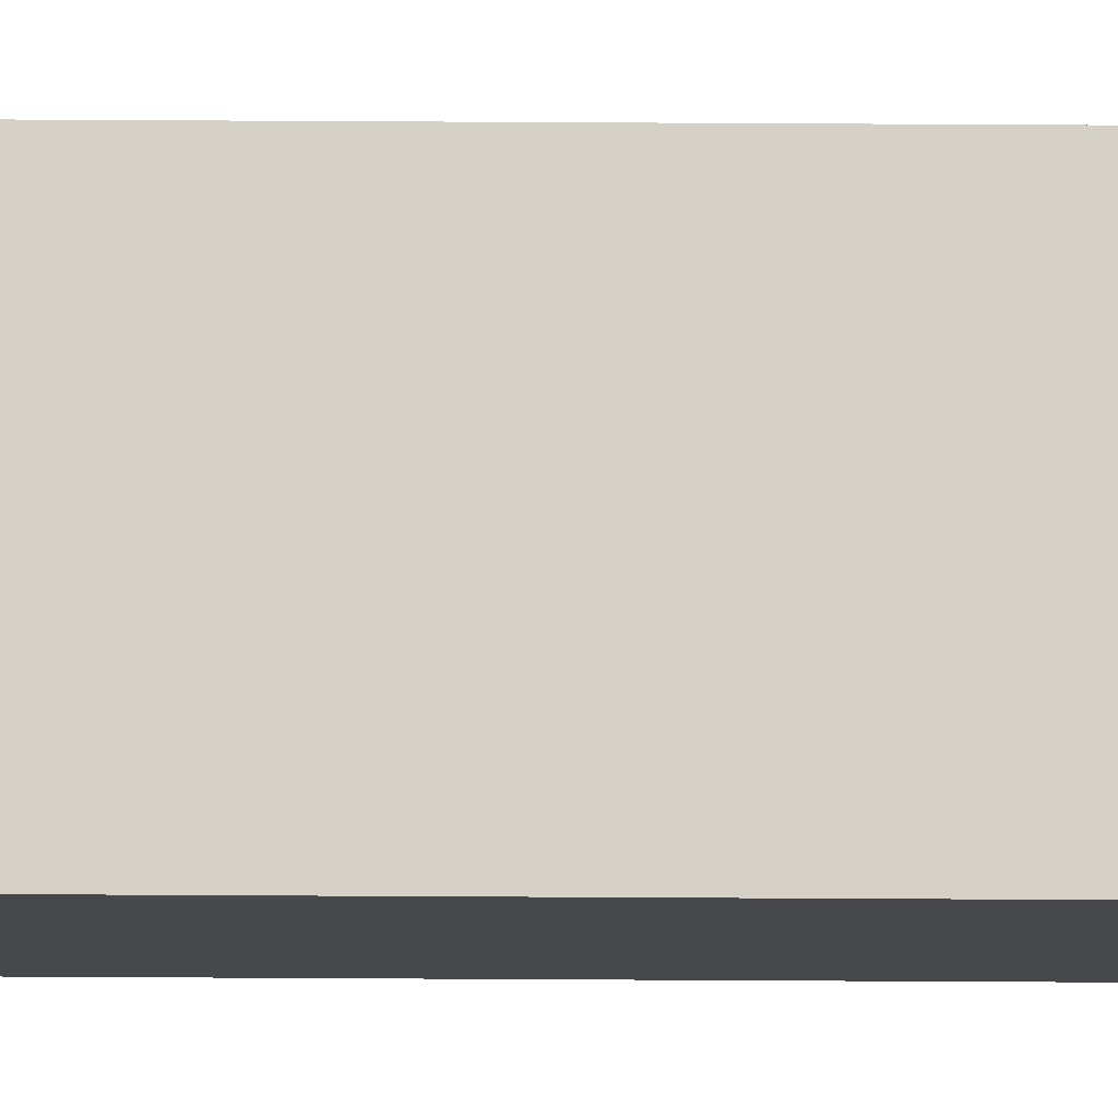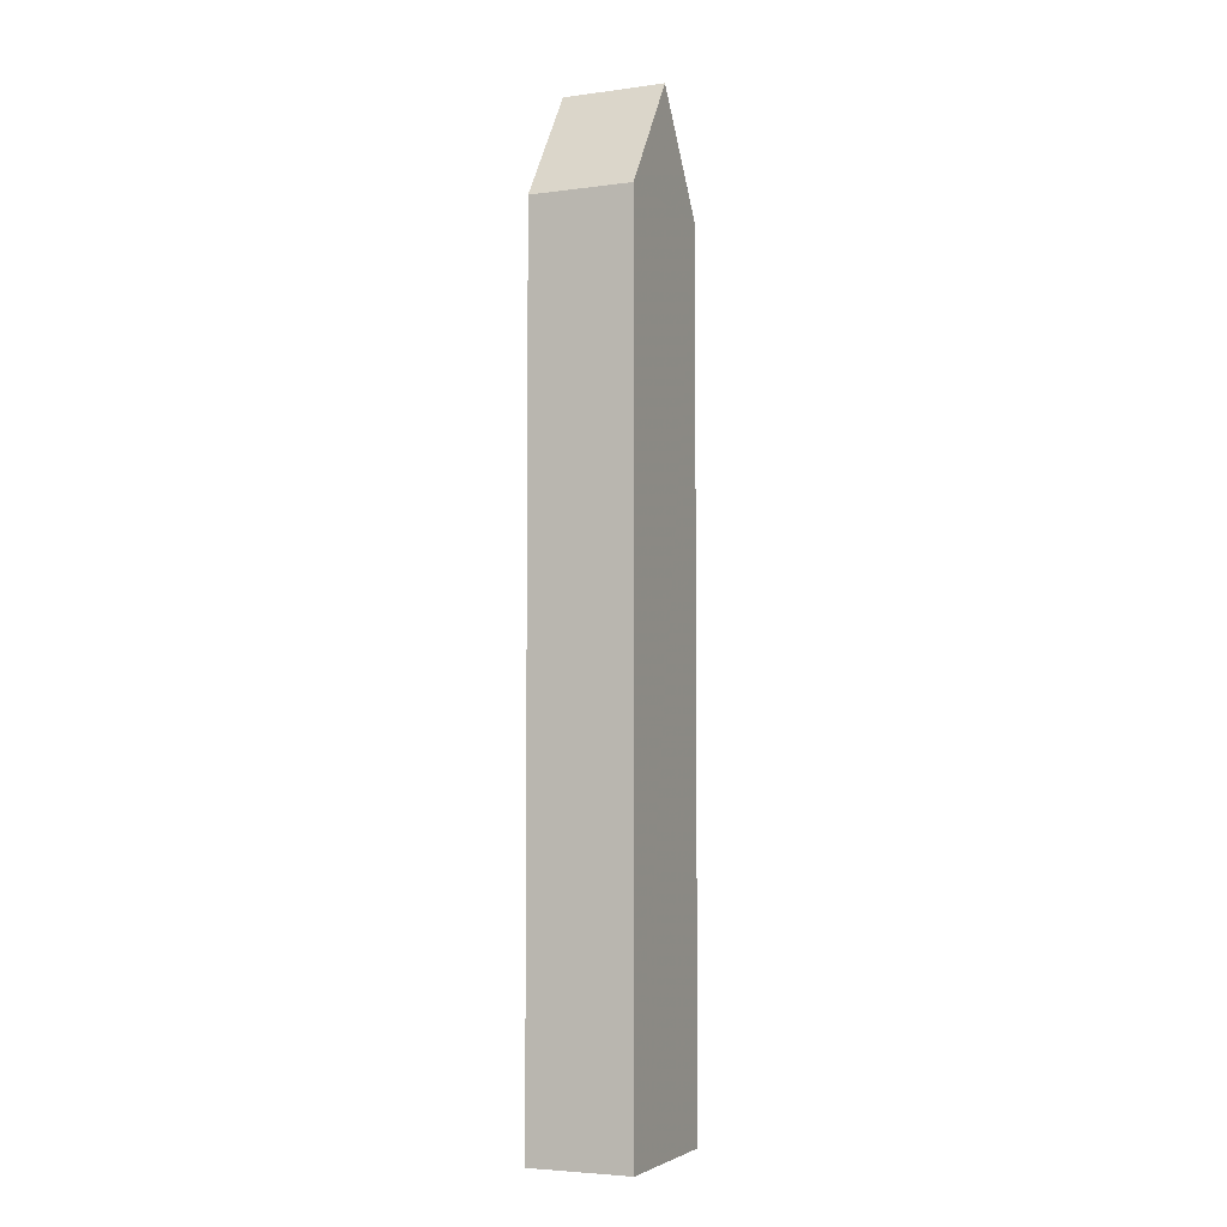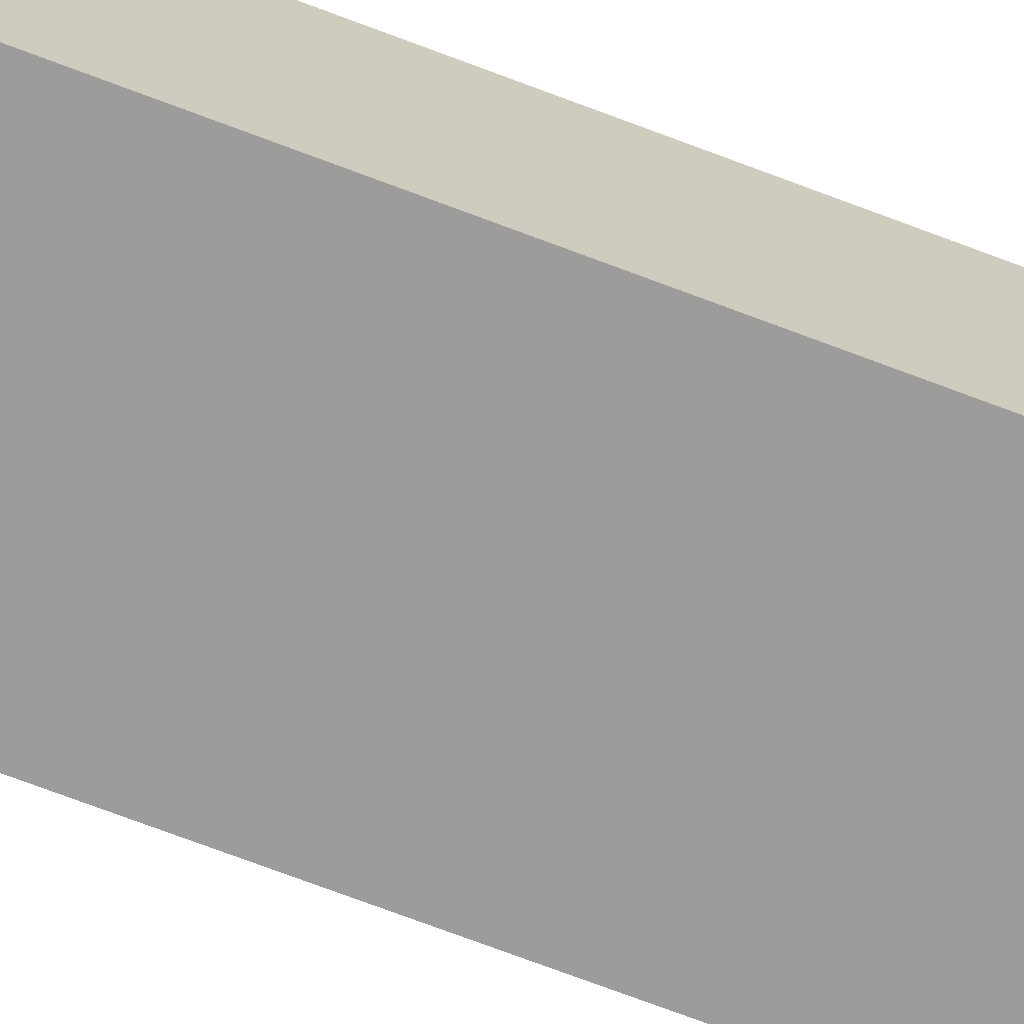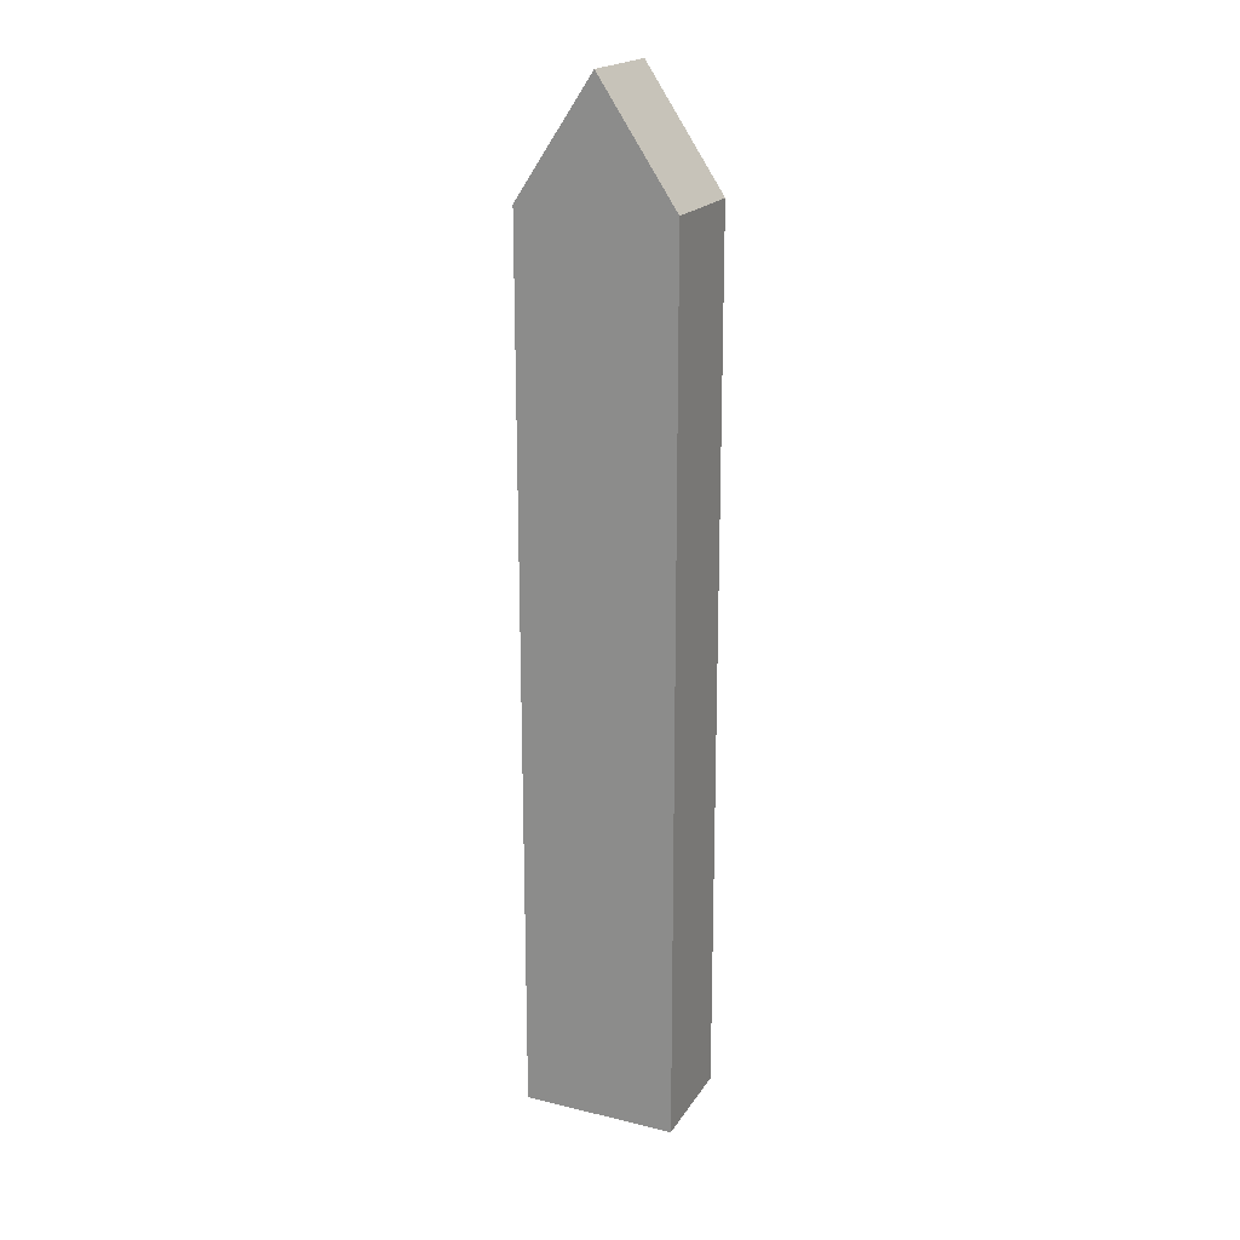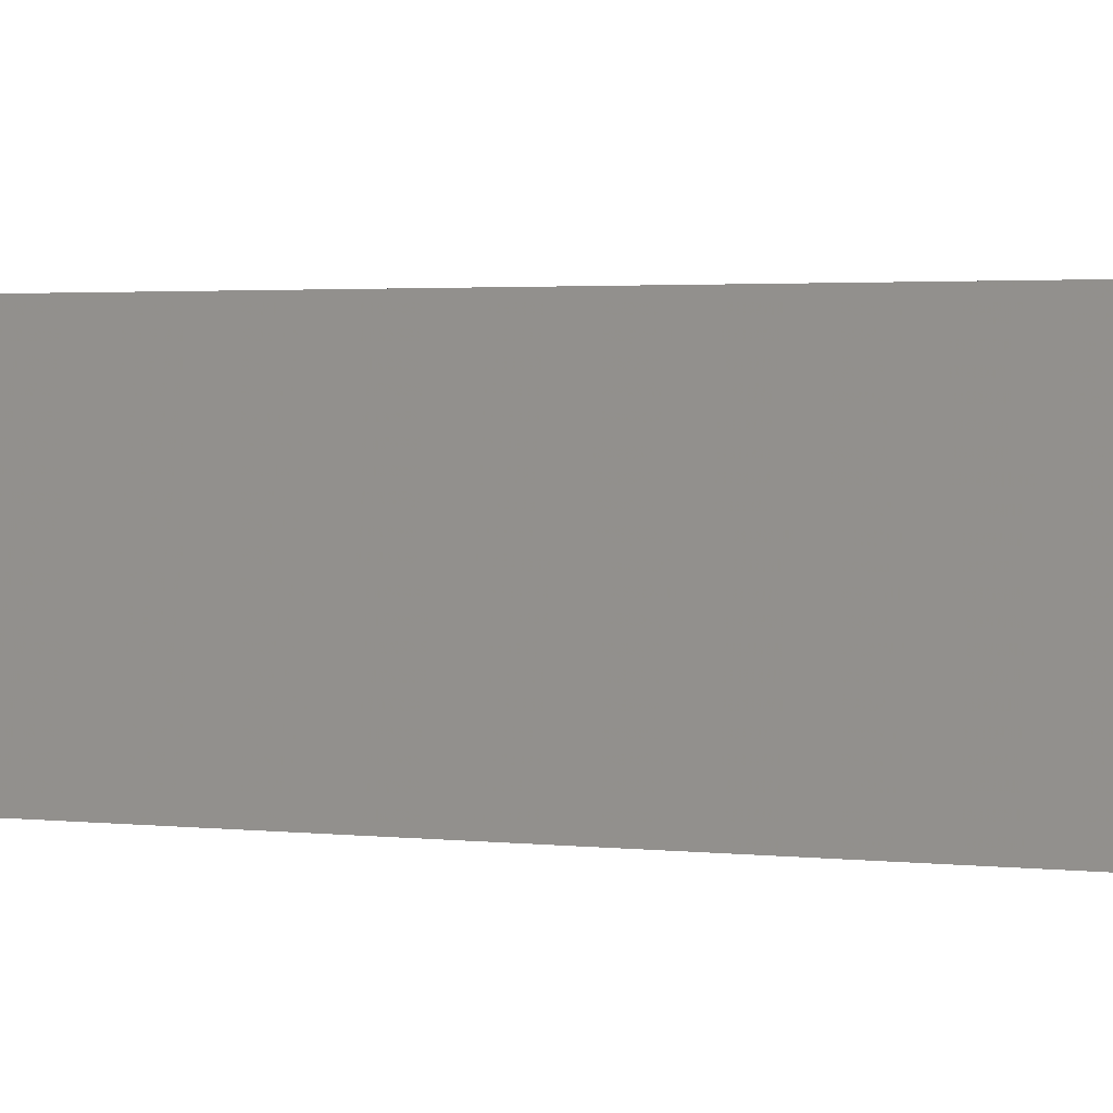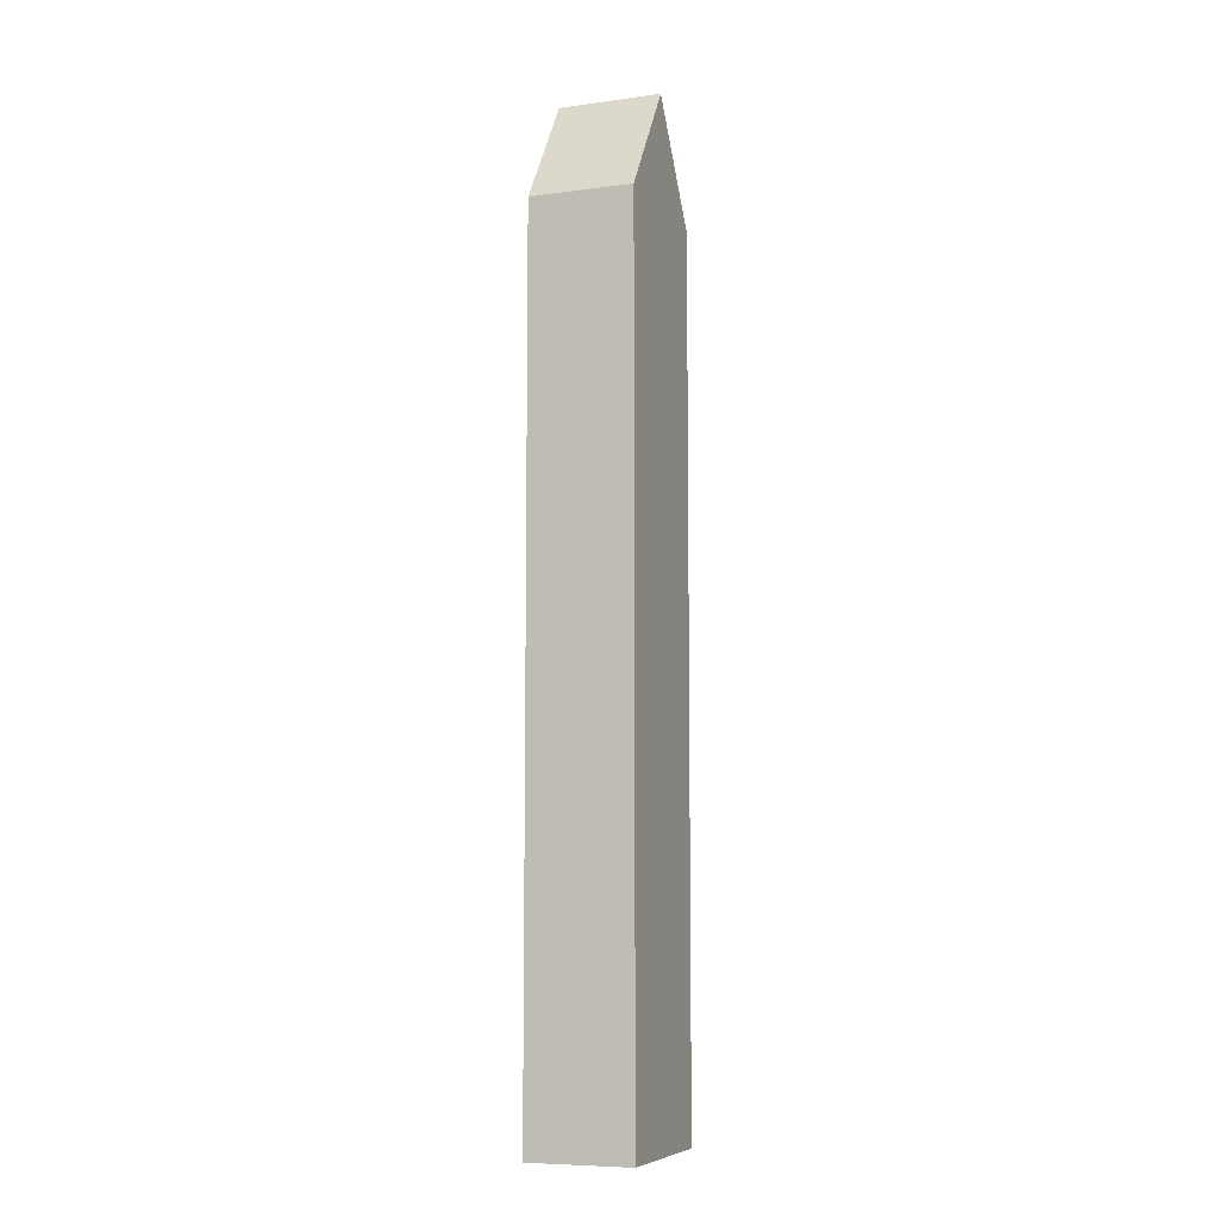
<metadata>
{"format":"obj","ext":"obj","renderer":"f3d","projection":"perspective","resolution":1024,"background":"white","views":[{"elev":78.9,"azim":90.3,"up":"+Z"},{"elev":-4.5,"azim":-66.7,"up":"+Y"},{"elev":-70.0,"azim":-111.0,"up":"+Z"},{"elev":20.0,"azim":23.6,"up":"+Y"},{"elev":0.9,"azim":-42.7,"up":"+Z"},{"elev":-8.0,"azim":-69.4,"up":"+Y"}]}
</metadata>
<code>
v -1360 2056 184
v -1392 2056 162
v -1360 2056 162
v -1392 2056 184
v -1360 2240 184
v -1360 2240 162
v -1392 2240 162
v -1392 2240 184
v -1376 2264 184
v -1376 2264 162
f 1 2 3
f 1 4 2
f 5 3 6
f 5 1 3
f 4 7 2
f 4 8 7
f 5 4 1
f 5 8 4
f 5 9 8
f 7 3 2
f 7 6 3
f 7 10 6
f 8 10 7
f 8 9 10
f 9 6 10
f 9 5 6

</code>
